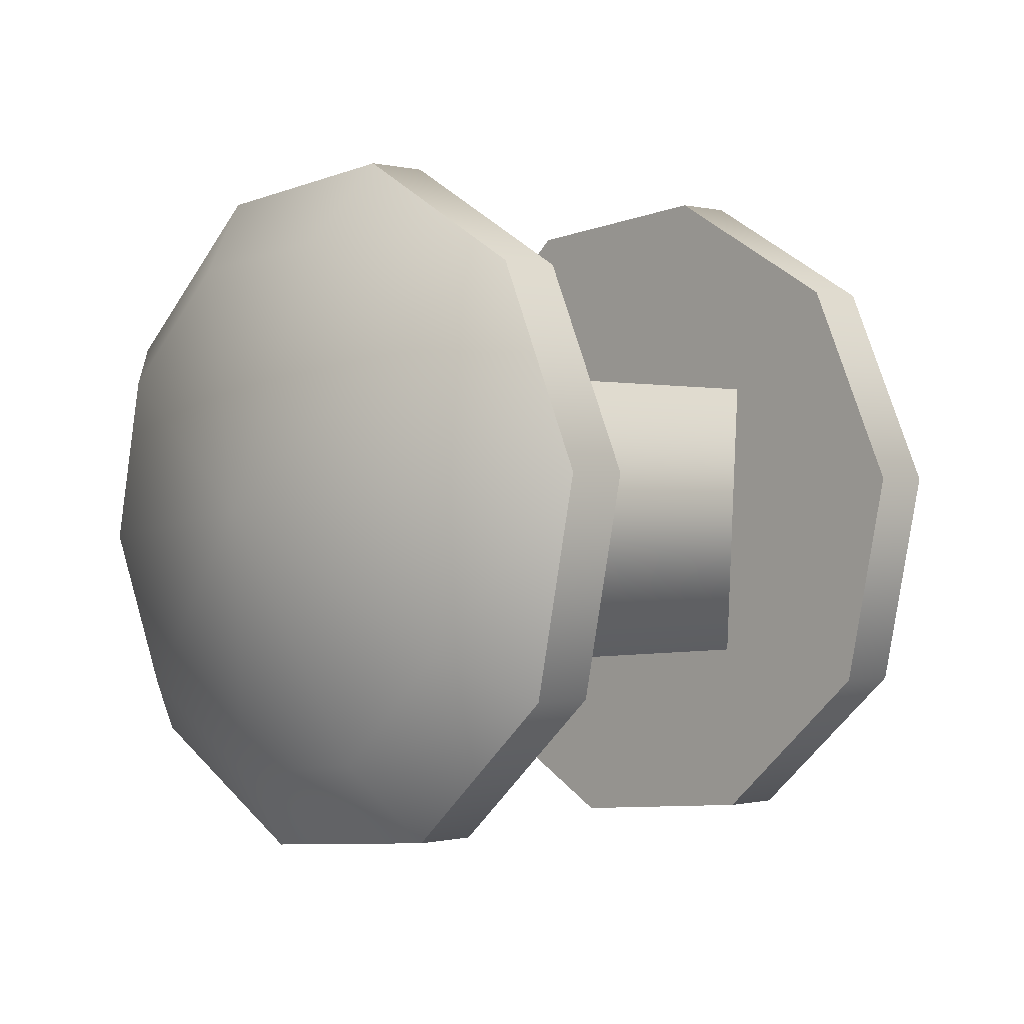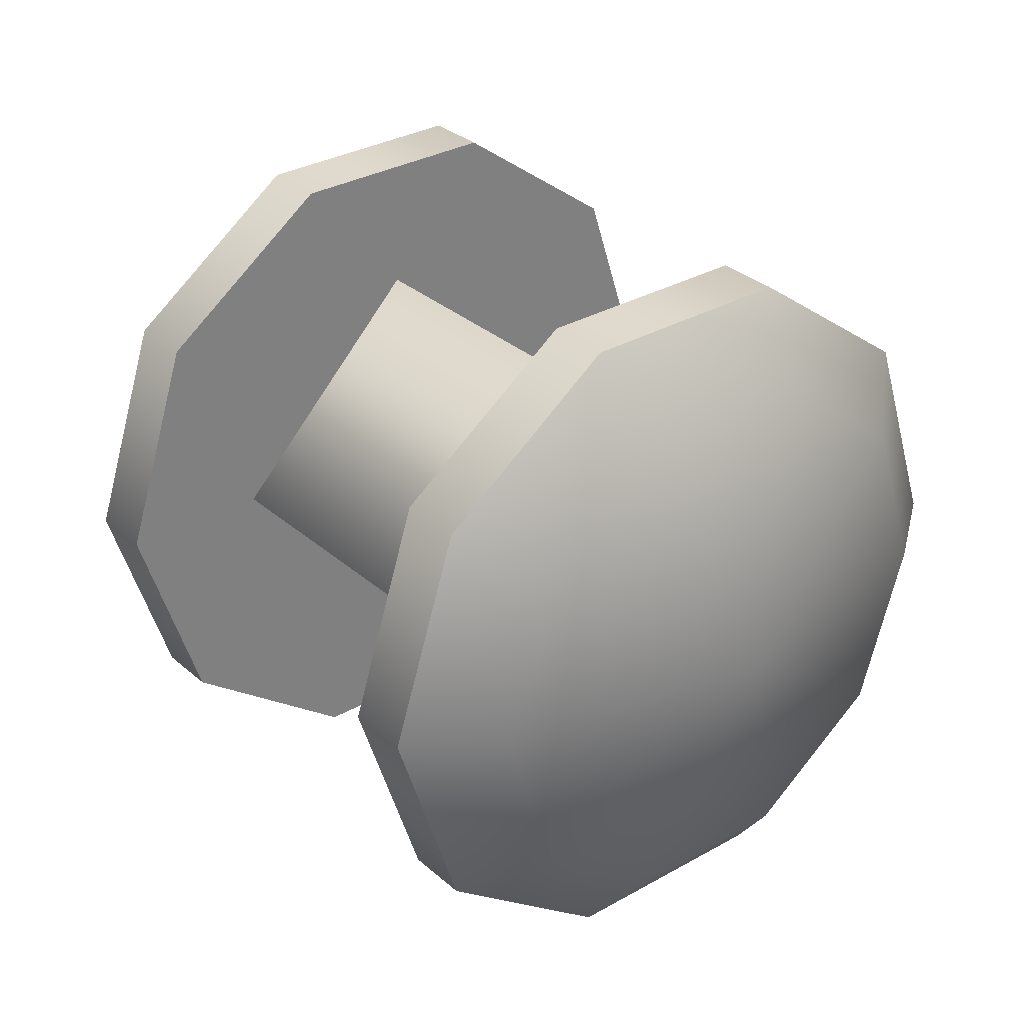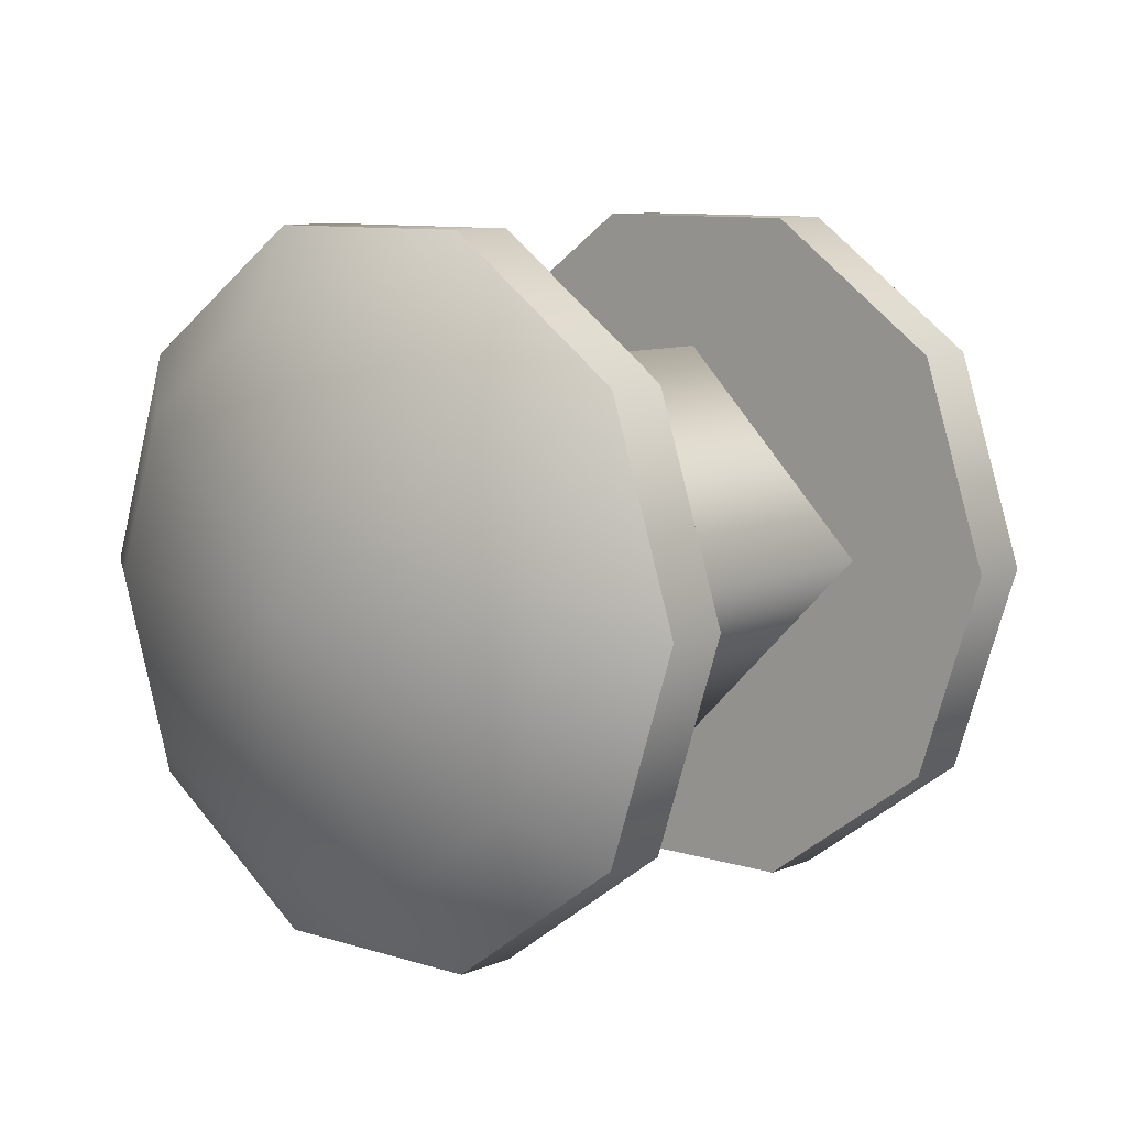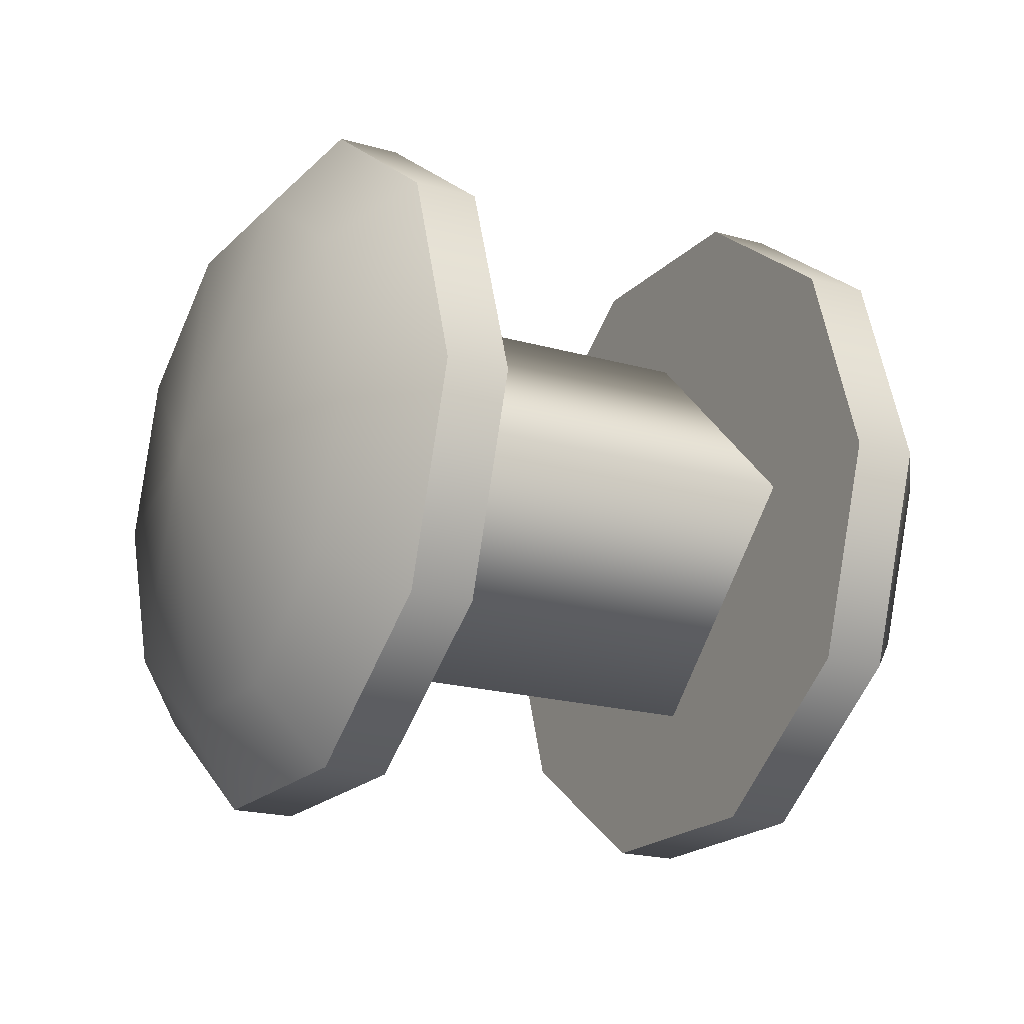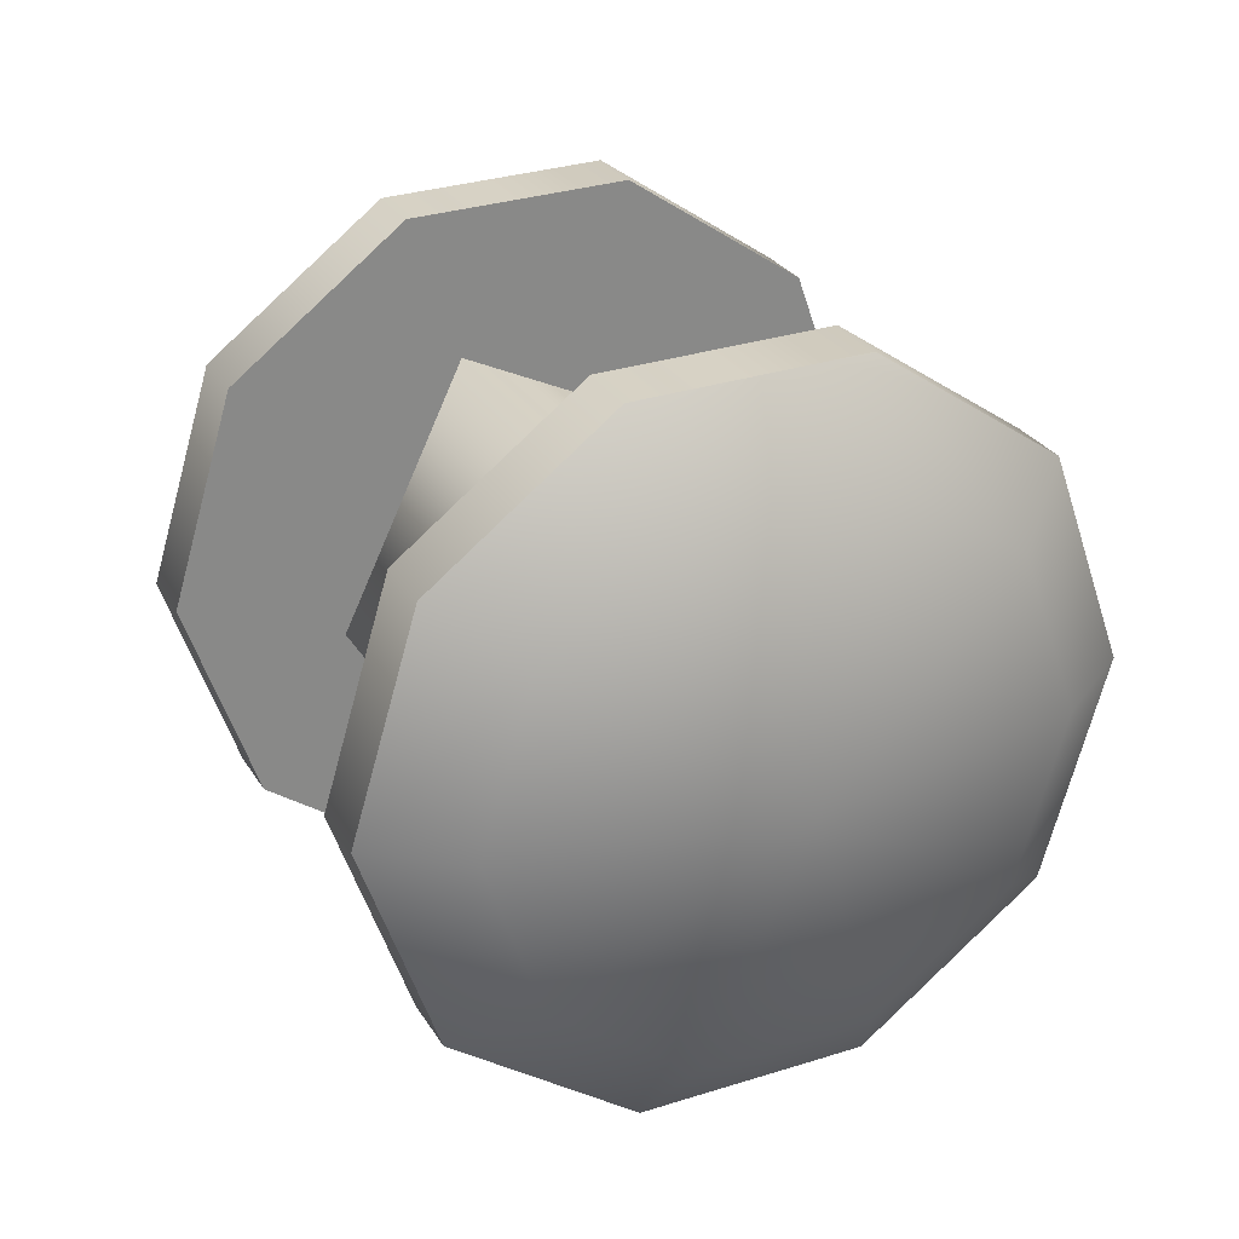
<metadata>
{"format":"obj","ext":"obj","renderer":"f3d","projection":"perspective","resolution":1024,"background":"white","views":[{"elev":57.4,"azim":152.2,"up":"+Z"},{"elev":30.9,"azim":14.9,"up":"+Y"},{"elev":8.9,"azim":95.2,"up":"+Y"},{"elev":-19.2,"azim":-65.0,"up":"+Y"},{"elev":67.4,"azim":59.0,"up":"+Z"}]}
</metadata>
<code>
o part8:wheel 5
v 0.1621 0.02403 -0.1916
v 0.1339 0.02403 -0.2123
v 0.1706 0.009481 -0.2034
v 0.1339 0.02403 -0.2123
v 0.1424 0.009481 -0.2241
v 0.1706 0.009481 -0.2034
v 0.1706 0.009481 -0.2034
v 0.1424 0.009481 -0.2241
v 0.1791 0.02403 -0.2152
v 0.1424 0.009481 -0.2241
v 0.1509 0.02403 -0.236
v 0.1791 0.02403 -0.2152
v 0.1791 0.02403 -0.2152
v 0.1509 0.02403 -0.236
v 0.1706 0.03858 -0.2034
v 0.1509 0.02403 -0.236
v 0.1424 0.03858 -0.2241
v 0.1706 0.03858 -0.2034
v 0.1706 0.03858 -0.2034
v 0.1424 0.03858 -0.2241
v 0.1621 0.02403 -0.1916
v 0.1424 0.03858 -0.2241
v 0.1339 0.02403 -0.2123
v 0.1621 0.02403 -0.1916
v 0.18 0.009179 -0.2218
v 0.1828 0.02403 -0.2258
v 0.1836 0.009179 -0.2192
v 0.1828 0.02403 -0.2258
v 0.1865 0.02403 -0.2231
v 0.1836 0.009179 -0.2192
v 0.1726 0.04806 -0.2116
v 0.1635 0.04806 -0.1989
v 0.1763 0.04806 -0.2089
v 0.1635 0.04806 -0.1989
v 0.1672 0.04806 -0.1962
v 0.1763 0.04806 -0.2089
v 0.1635 0.04806 -0.1989
v 0.1561 0.03888 -0.1886
v 0.1672 0.04806 -0.1962
v 0.1561 0.03888 -0.1886
v 0.1598 0.03888 -0.186
v 0.1672 0.04806 -0.1962
v 0.1561 0.03888 -0.1886
v 0.1533 0.02403 -0.1847
v 0.1598 0.03888 -0.186
v 0.1533 0.02403 -0.1847
v 0.157 0.02403 -0.182
v 0.1598 0.03888 -0.186
v 0.1533 0.02403 -0.1847
v 0.1561 0.009179 -0.1886
v 0.157 0.02403 -0.182
v 0.1561 0.009179 -0.1886
v 0.1598 0.009179 -0.186
v 0.157 0.02403 -0.182
v 0.1561 0.009179 -0.1886
v 0.1635 5.575e-07 -0.1989
v 0.1598 0.009179 -0.186
v 0.1635 5.575e-07 -0.1989
v 0.1672 6.173e-07 -0.1962
v 0.1598 0.009179 -0.186
v 0.1635 5.575e-07 -0.1989
v 0.1726 5.57e-07 -0.2116
v 0.1672 6.173e-07 -0.1962
v 0.1726 5.57e-07 -0.2116
v 0.1763 6.167e-07 -0.2089
v 0.1672 6.173e-07 -0.1962
v 0.1726 5.57e-07 -0.2116
v 0.18 0.009179 -0.2218
v 0.1763 6.167e-07 -0.2089
v 0.18 0.009179 -0.2218
v 0.1836 0.009179 -0.2192
v 0.1763 6.167e-07 -0.2089
v 0.18 0.03888 -0.2218
v 0.1726 0.04806 -0.2116
v 0.1836 0.03888 -0.2192
v 0.1726 0.04806 -0.2116
v 0.1763 0.04806 -0.2089
v 0.1836 0.03888 -0.2192
v 0.1532 0.009179 -0.2416
v 0.156 0.02403 -0.2455
v 0.1568 0.009179 -0.2389
v 0.156 0.02403 -0.2455
v 0.1596 0.02403 -0.2428
v 0.1568 0.009179 -0.2389
v 0.1488 0.02403 -0.2434
v 0.1466 0.03537 -0.2404
v 0.156 0.02403 -0.2455
v 0.1466 0.03537 -0.2404
v 0.1532 0.03888 -0.2416
v 0.156 0.02403 -0.2455
v 0.1344 0.02403 -0.23
v 0.1488 0.02403 -0.2434
v 0.1466 0.01269 -0.2404
v 0.1846 0.03537 -0.2125
v 0.1867 0.02403 -0.2155
v 0.1836 0.03888 -0.2192
v 0.1867 0.02403 -0.2155
v 0.1865 0.02403 -0.2231
v 0.1836 0.03888 -0.2192
v 0.1466 0.03537 -0.2404
v 0.141 0.04238 -0.2326
v 0.1532 0.03888 -0.2416
v 0.141 0.04238 -0.2326
v 0.1458 0.04806 -0.2313
v 0.1532 0.03888 -0.2416
v 0.1344 0.02403 -0.23
v 0.1466 0.01269 -0.2404
v 0.141 0.00568 -0.2326
v 0.1789 0.04238 -0.2047
v 0.1846 0.03537 -0.2125
v 0.1763 0.04806 -0.2089
v 0.1846 0.03537 -0.2125
v 0.1836 0.03888 -0.2192
v 0.1763 0.04806 -0.2089
v 0.141 0.04238 -0.2326
v 0.134 0.04238 -0.2229
v 0.1458 0.04806 -0.2313
v 0.134 0.04238 -0.2229
v 0.1367 0.04806 -0.2186
v 0.1458 0.04806 -0.2313
v 0.1344 0.02403 -0.23
v 0.141 0.00568 -0.2326
v 0.134 0.00568 -0.2229
v 0.172 0.04238 -0.195
v 0.1789 0.04238 -0.2047
v 0.1672 0.04806 -0.1962
v 0.1789 0.04238 -0.2047
v 0.1763 0.04806 -0.2089
v 0.1672 0.04806 -0.1962
v 0.134 0.04238 -0.2229
v 0.1284 0.03537 -0.215
v 0.1367 0.04806 -0.2186
v 0.1284 0.03537 -0.215
v 0.1293 0.03888 -0.2084
v 0.1367 0.04806 -0.2186
v 0.1344 0.02403 -0.23
v 0.134 0.00568 -0.2229
v 0.1284 0.01269 -0.215
v 0.1663 0.03537 -0.1871
v 0.172 0.04238 -0.195
v 0.1598 0.03888 -0.186
v 0.172 0.04238 -0.195
v 0.1672 0.04806 -0.1962
v 0.1598 0.03888 -0.186
v 0.1284 0.03537 -0.215
v 0.1262 0.02403 -0.212
v 0.1293 0.03888 -0.2084
v 0.1262 0.02403 -0.212
v 0.1265 0.02403 -0.2045
v 0.1293 0.03888 -0.2084
v 0.1344 0.02403 -0.23
v 0.1284 0.01269 -0.215
v 0.1262 0.02403 -0.212
v 0.1642 0.02403 -0.1841
v 0.1663 0.03537 -0.1871
v 0.157 0.02403 -0.182
v 0.1663 0.03537 -0.1871
v 0.1598 0.03888 -0.186
v 0.157 0.02403 -0.182
v 0.1262 0.02403 -0.212
v 0.1284 0.01269 -0.215
v 0.1265 0.02403 -0.2045
v 0.1284 0.01269 -0.215
v 0.1293 0.009179 -0.2084
v 0.1265 0.02403 -0.2045
v 0.1344 0.02403 -0.23
v 0.1262 0.02403 -0.212
v 0.1284 0.03537 -0.215
v 0.1663 0.01269 -0.1871
v 0.1642 0.02403 -0.1841
v 0.1598 0.009179 -0.186
v 0.1642 0.02403 -0.1841
v 0.157 0.02403 -0.182
v 0.1598 0.009179 -0.186
v 0.1284 0.01269 -0.215
v 0.134 0.00568 -0.2229
v 0.1293 0.009179 -0.2084
v 0.134 0.00568 -0.2229
v 0.1367 5.567e-07 -0.2186
v 0.1293 0.009179 -0.2084
v 0.1344 0.02403 -0.23
v 0.1284 0.03537 -0.215
v 0.134 0.04238 -0.2229
v 0.172 0.00568 -0.195
v 0.1663 0.01269 -0.1871
v 0.1672 6.173e-07 -0.1962
v 0.1663 0.01269 -0.1871
v 0.1598 0.009179 -0.186
v 0.1672 6.173e-07 -0.1962
v 0.134 0.00568 -0.2229
v 0.141 0.00568 -0.2326
v 0.1367 5.567e-07 -0.2186
v 0.141 0.00568 -0.2326
v 0.1458 5.561e-07 -0.2313
v 0.1367 5.567e-07 -0.2186
v 0.1344 0.02403 -0.23
v 0.134 0.04238 -0.2229
v 0.141 0.04238 -0.2326
v 0.1789 0.00568 -0.2047
v 0.172 0.00568 -0.195
v 0.1763 6.167e-07 -0.2089
v 0.172 0.00568 -0.195
v 0.1672 6.173e-07 -0.1962
v 0.1763 6.167e-07 -0.2089
v 0.141 0.00568 -0.2326
v 0.1466 0.01269 -0.2404
v 0.1458 5.561e-07 -0.2313
v 0.1466 0.01269 -0.2404
v 0.1532 0.009179 -0.2416
v 0.1458 5.561e-07 -0.2313
v 0.1344 0.02403 -0.23
v 0.141 0.04238 -0.2326
v 0.1466 0.03537 -0.2404
v 0.1846 0.01269 -0.2125
v 0.1789 0.00568 -0.2047
v 0.1836 0.009179 -0.2192
v 0.1789 0.00568 -0.2047
v 0.1763 6.167e-07 -0.2089
v 0.1836 0.009179 -0.2192
v 0.1466 0.01269 -0.2404
v 0.1488 0.02403 -0.2434
v 0.1532 0.009179 -0.2416
v 0.1488 0.02403 -0.2434
v 0.156 0.02403 -0.2455
v 0.1532 0.009179 -0.2416
v 0.1344 0.02403 -0.23
v 0.1466 0.03537 -0.2404
v 0.1488 0.02403 -0.2434
v 0.1867 0.02403 -0.2155
v 0.1846 0.01269 -0.2125
v 0.1865 0.02403 -0.2231
v 0.1846 0.01269 -0.2125
v 0.1836 0.009179 -0.2192
v 0.1865 0.02403 -0.2231
v 0.1828 0.02403 -0.2258
v 0.18 0.03888 -0.2218
v 0.1865 0.02403 -0.2231
v 0.18 0.03888 -0.2218
v 0.1836 0.03888 -0.2192
v 0.1865 0.02403 -0.2231
v 0.1458 0.04806 -0.2313
v 0.1367 0.04806 -0.2186
v 0.1494 0.04806 -0.2286
v 0.1367 0.04806 -0.2186
v 0.1403 0.04806 -0.216
v 0.1494 0.04806 -0.2286
v 0.1367 0.04806 -0.2186
v 0.1293 0.03888 -0.2084
v 0.1403 0.04806 -0.216
v 0.1293 0.03888 -0.2084
v 0.1329 0.03888 -0.2057
v 0.1403 0.04806 -0.216
v 0.1293 0.03888 -0.2084
v 0.1265 0.02403 -0.2045
v 0.1329 0.03888 -0.2057
v 0.1265 0.02403 -0.2045
v 0.1301 0.02403 -0.2018
v 0.1329 0.03888 -0.2057
v 0.1265 0.02403 -0.2045
v 0.1293 0.009179 -0.2084
v 0.1301 0.02403 -0.2018
v 0.1293 0.009179 -0.2084
v 0.1329 0.009179 -0.2057
v 0.1301 0.02403 -0.2018
v 0.1293 0.009179 -0.2084
v 0.1367 5.567e-07 -0.2186
v 0.1329 0.009179 -0.2057
v 0.1367 5.567e-07 -0.2186
v 0.1403 5.568e-07 -0.216
v 0.1329 0.009179 -0.2057
v 0.1367 5.567e-07 -0.2186
v 0.1458 5.561e-07 -0.2313
v 0.1403 5.568e-07 -0.216
v 0.1458 5.561e-07 -0.2313
v 0.1494 5.562e-07 -0.2286
v 0.1403 5.568e-07 -0.216
v 0.1458 5.561e-07 -0.2313
v 0.1532 0.009179 -0.2416
v 0.1494 5.562e-07 -0.2286
v 0.1532 0.009179 -0.2416
v 0.1568 0.009179 -0.2389
v 0.1494 5.562e-07 -0.2286
v 0.1532 0.03888 -0.2416
v 0.1458 0.04806 -0.2313
v 0.1568 0.03888 -0.2389
v 0.1458 0.04806 -0.2313
v 0.1494 0.04806 -0.2286
v 0.1568 0.03888 -0.2389
v 0.156 0.02403 -0.2455
v 0.1532 0.03888 -0.2416
v 0.1596 0.02403 -0.2428
v 0.1532 0.03888 -0.2416
v 0.1568 0.03888 -0.2389
v 0.1596 0.02403 -0.2428
v 0.1561 0.009179 -0.1886
v 0.1533 0.02403 -0.1847
v 0.1561 0.03888 -0.1886
v 0.1635 5.575e-07 -0.1989
v 0.1561 0.009179 -0.1886
v 0.1561 0.03888 -0.1886
v 0.1635 5.575e-07 -0.1989
v 0.1561 0.03888 -0.1886
v 0.1635 0.04806 -0.1989
v 0.1635 5.575e-07 -0.1989
v 0.1635 0.04806 -0.1989
v 0.1726 5.57e-07 -0.2116
v 0.1635 0.04806 -0.1989
v 0.1726 0.04806 -0.2116
v 0.1726 5.57e-07 -0.2116
v 0.1726 0.04806 -0.2116
v 0.18 0.03888 -0.2218
v 0.1726 5.57e-07 -0.2116
v 0.18 0.03888 -0.2218
v 0.18 0.009179 -0.2218
v 0.1726 5.57e-07 -0.2116
v 0.18 0.03888 -0.2218
v 0.1828 0.02403 -0.2258
v 0.18 0.009179 -0.2218
v 0.1301 0.02403 -0.2018
v 0.1329 0.009179 -0.2057
v 0.1329 0.03888 -0.2057
v 0.1329 0.009179 -0.2057
v 0.1403 5.568e-07 -0.216
v 0.1329 0.03888 -0.2057
v 0.1403 5.568e-07 -0.216
v 0.1403 0.04806 -0.216
v 0.1329 0.03888 -0.2057
v 0.1403 5.568e-07 -0.216
v 0.1494 5.562e-07 -0.2286
v 0.1403 0.04806 -0.216
v 0.1494 5.562e-07 -0.2286
v 0.1494 0.04806 -0.2286
v 0.1403 0.04806 -0.216
v 0.1494 5.562e-07 -0.2286
v 0.1568 0.009179 -0.2389
v 0.1494 0.04806 -0.2286
v 0.1568 0.009179 -0.2389
v 0.1568 0.03888 -0.2389
v 0.1494 0.04806 -0.2286
v 0.1568 0.009179 -0.2389
v 0.1596 0.02403 -0.2428
v 0.1568 0.03888 -0.2389
v 0.1786 0.02403 -0.1975
v 0.1867 0.02403 -0.2155
v 0.1846 0.03537 -0.2125
v 0.1786 0.02403 -0.1975
v 0.1846 0.03537 -0.2125
v 0.1789 0.04238 -0.2047
v 0.1786 0.02403 -0.1975
v 0.1789 0.04238 -0.2047
v 0.172 0.04238 -0.195
v 0.1786 0.02403 -0.1975
v 0.172 0.04238 -0.195
v 0.1663 0.03537 -0.1871
v 0.1786 0.02403 -0.1975
v 0.1663 0.03537 -0.1871
v 0.1642 0.02403 -0.1841
v 0.1786 0.02403 -0.1975
v 0.1642 0.02403 -0.1841
v 0.1663 0.01269 -0.1871
v 0.1786 0.02403 -0.1975
v 0.1663 0.01269 -0.1871
v 0.172 0.00568 -0.195
v 0.1786 0.02403 -0.1975
v 0.172 0.00568 -0.195
v 0.1789 0.00568 -0.2047
v 0.1786 0.02403 -0.1975
v 0.1789 0.00568 -0.2047
v 0.1846 0.01269 -0.2125
v 0.1786 0.02403 -0.1975
v 0.1846 0.01269 -0.2125
v 0.1867 0.02403 -0.2155
f 1 2 3
f 4 5 6
f 7 8 9
f 10 11 12
f 13 14 15
f 16 17 18
f 19 20 21
f 22 23 24
f 25 26 27
f 28 29 30
f 31 32 33
f 34 35 36
f 37 38 39
f 40 41 42
f 43 44 45
f 46 47 48
f 49 50 51
f 52 53 54
f 55 56 57
f 58 59 60
f 61 62 63
f 64 65 66
f 67 68 69
f 70 71 72
f 73 74 75
f 76 77 78
f 79 80 81
f 82 83 84
f 85 86 87
f 88 89 90
f 91 92 93
f 94 95 96
f 97 98 99
f 100 101 102
f 103 104 105
f 106 107 108
f 109 110 111
f 112 113 114
f 115 116 117
f 118 119 120
f 121 122 123
f 124 125 126
f 127 128 129
f 130 131 132
f 133 134 135
f 136 137 138
f 139 140 141
f 142 143 144
f 145 146 147
f 148 149 150
f 151 152 153
f 154 155 156
f 157 158 159
f 160 161 162
f 163 164 165
f 166 167 168
f 169 170 171
f 172 173 174
f 175 176 177
f 178 179 180
f 181 182 183
f 184 185 186
f 187 188 189
f 190 191 192
f 193 194 195
f 196 197 198
f 199 200 201
f 202 203 204
f 205 206 207
f 208 209 210
f 211 212 213
f 214 215 216
f 217 218 219
f 220 221 222
f 223 224 225
f 226 227 228
f 229 230 231
f 232 233 234
f 235 236 237
f 238 239 240
f 241 242 243
f 244 245 246
f 247 248 249
f 250 251 252
f 253 254 255
f 256 257 258
f 259 260 261
f 262 263 264
f 265 266 267
f 268 269 270
f 271 272 273
f 274 275 276
f 277 278 279
f 280 281 282
f 283 284 285
f 286 287 288
f 289 290 291
f 292 293 294
f 295 296 297
f 298 299 300
f 301 302 303
f 304 305 306
f 307 308 309
f 310 311 312
f 313 314 315
f 316 317 318
f 319 320 321
f 322 323 324
f 325 326 327
f 328 329 330
f 331 332 333
f 334 335 336
f 337 338 339
f 340 341 342
f 343 344 345
f 346 347 348
f 349 350 351
f 352 353 354
f 355 356 357
f 358 359 360
f 361 362 363
f 364 365 366
f 367 368 369
f 370 371 372

</code>
